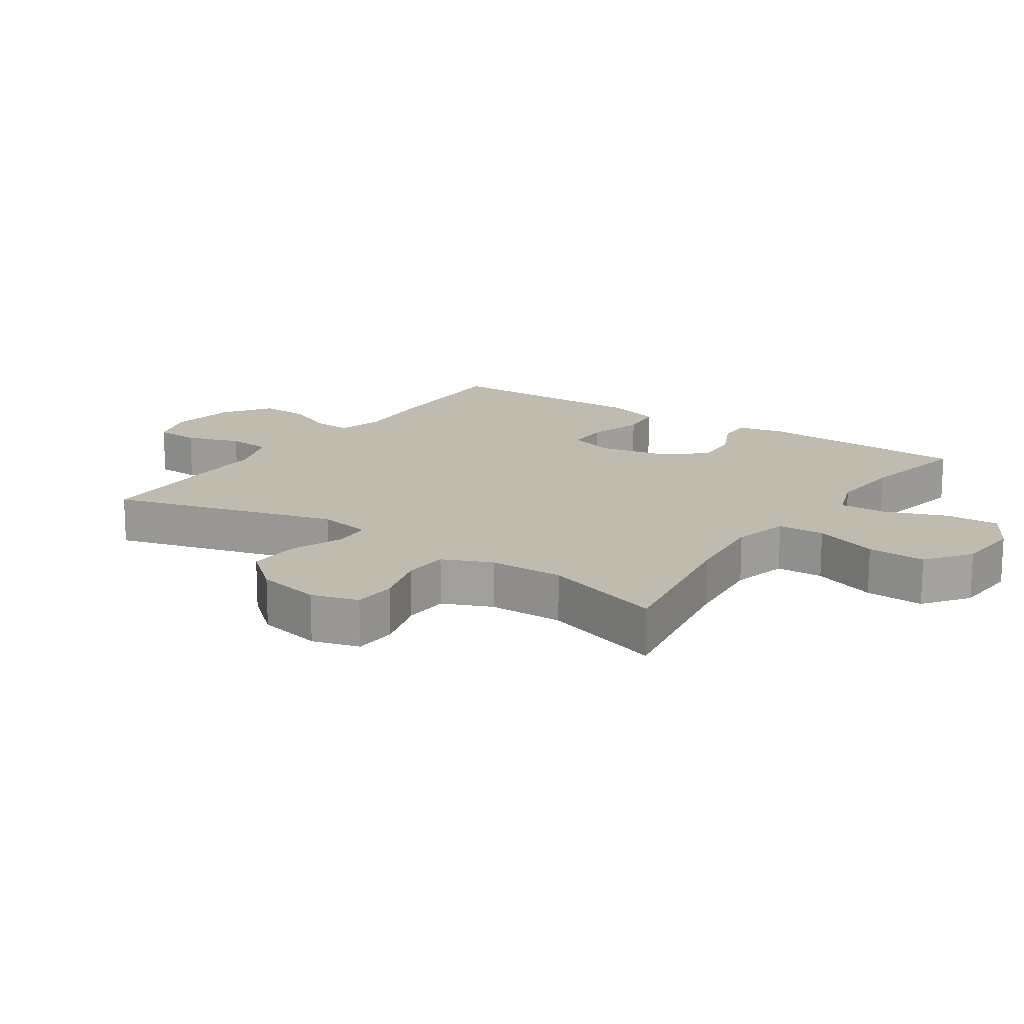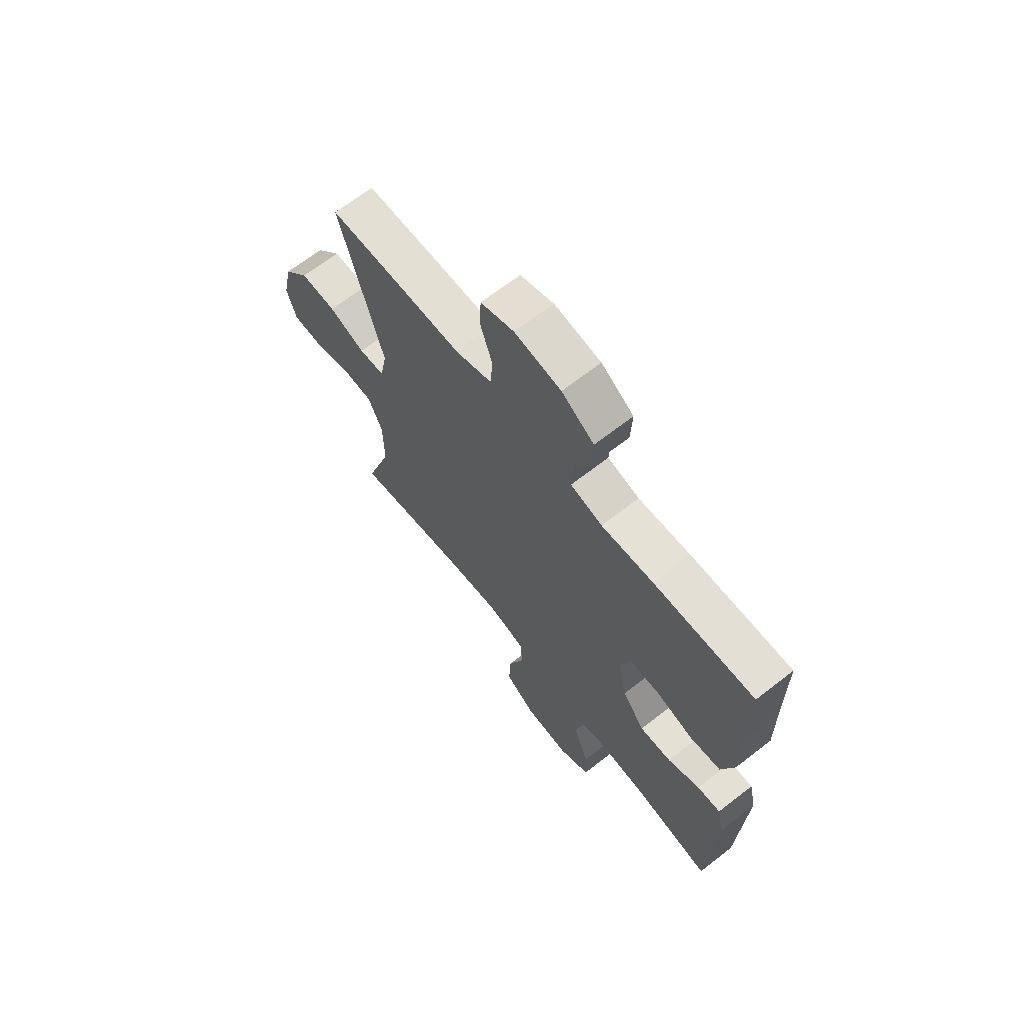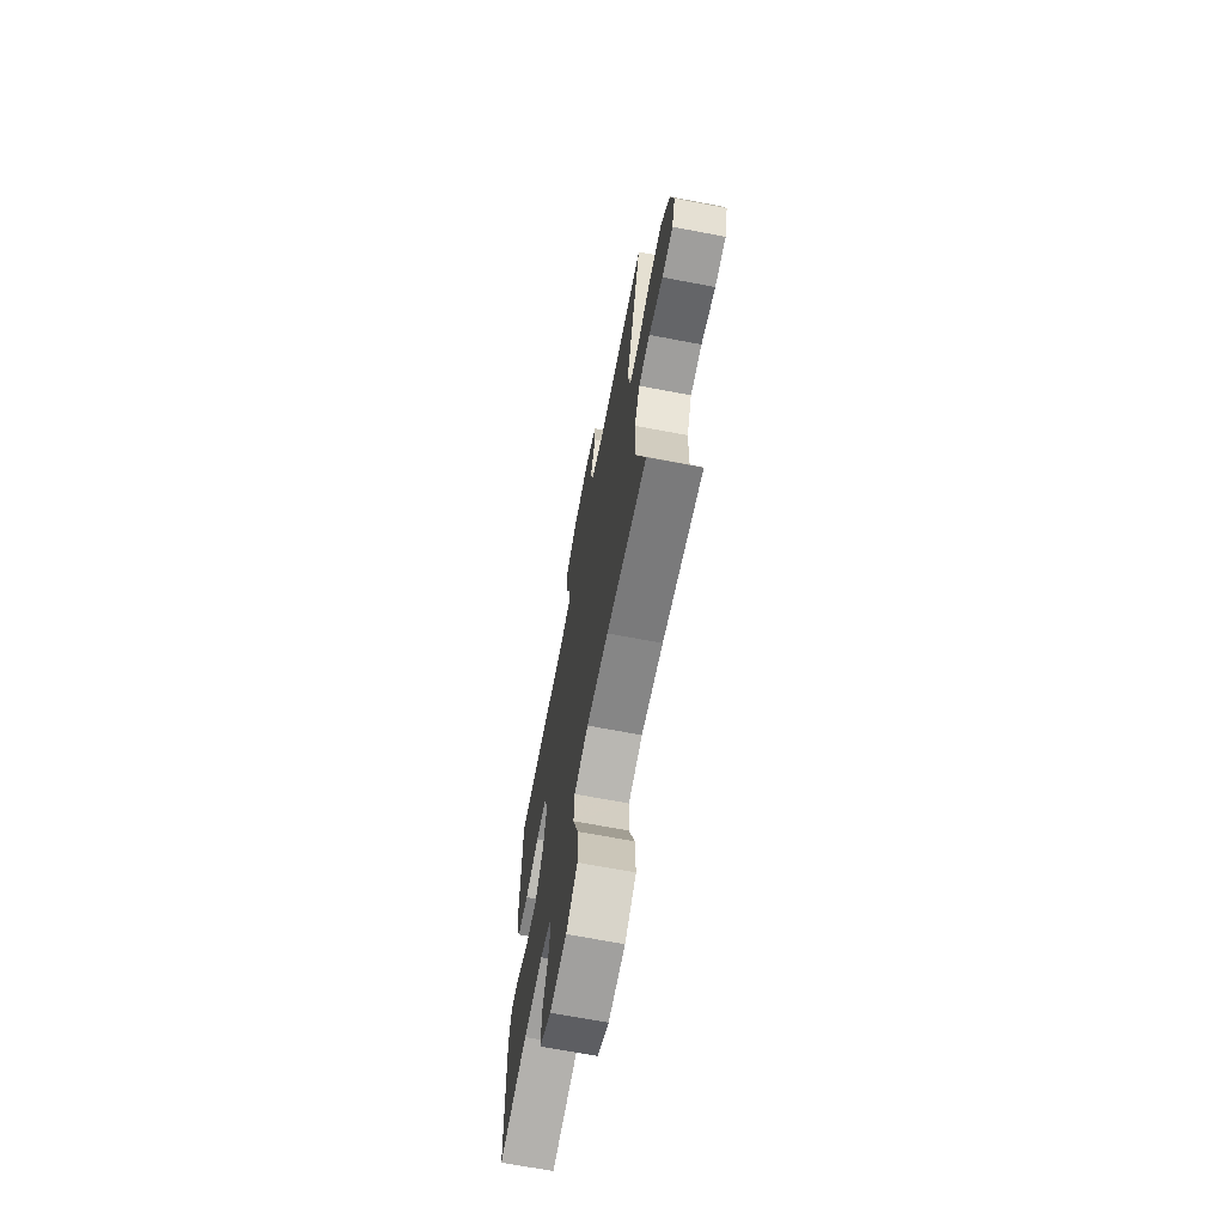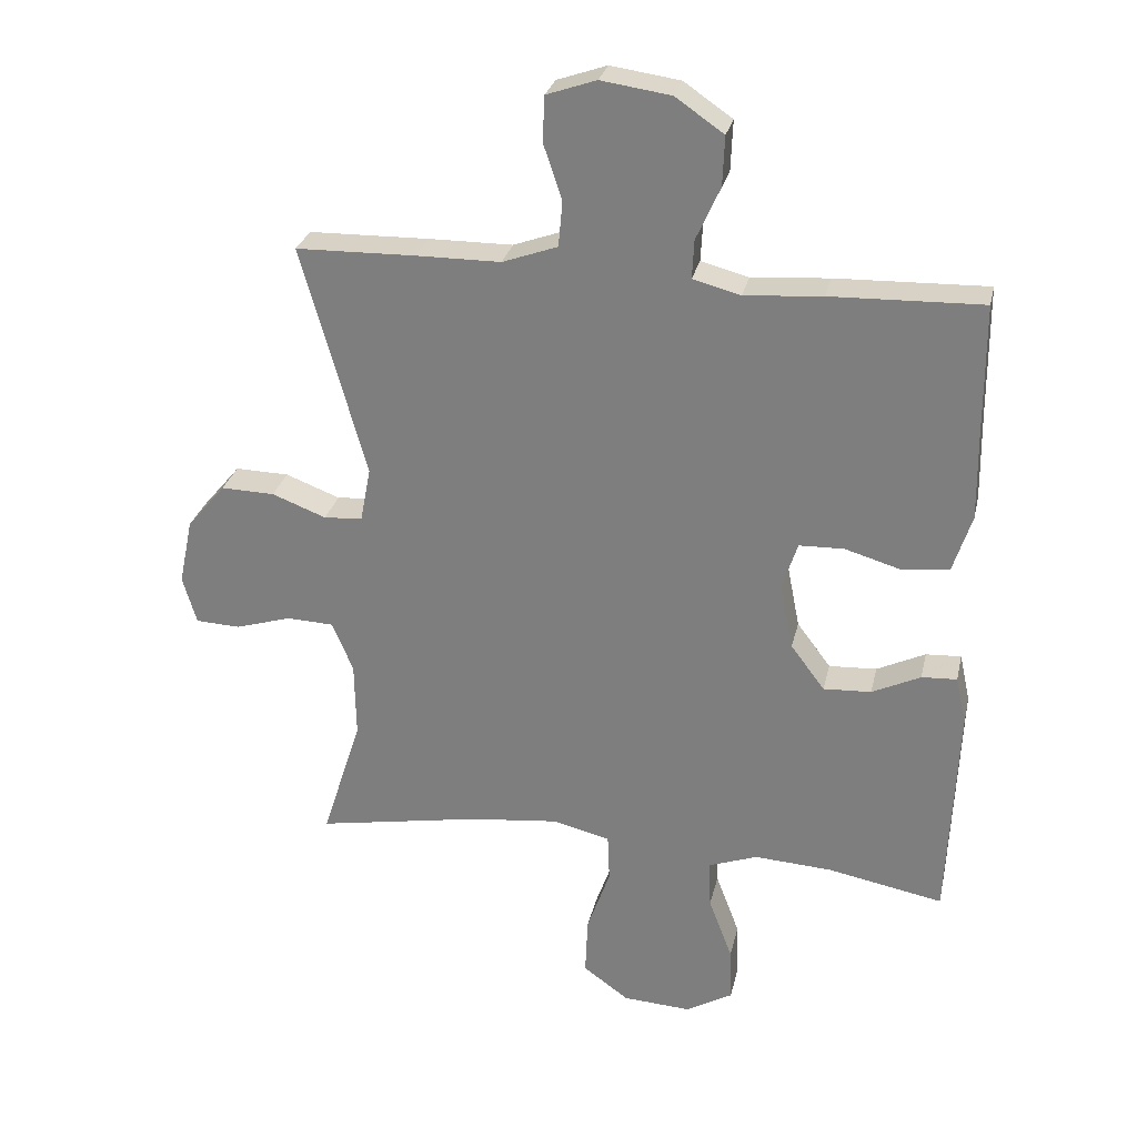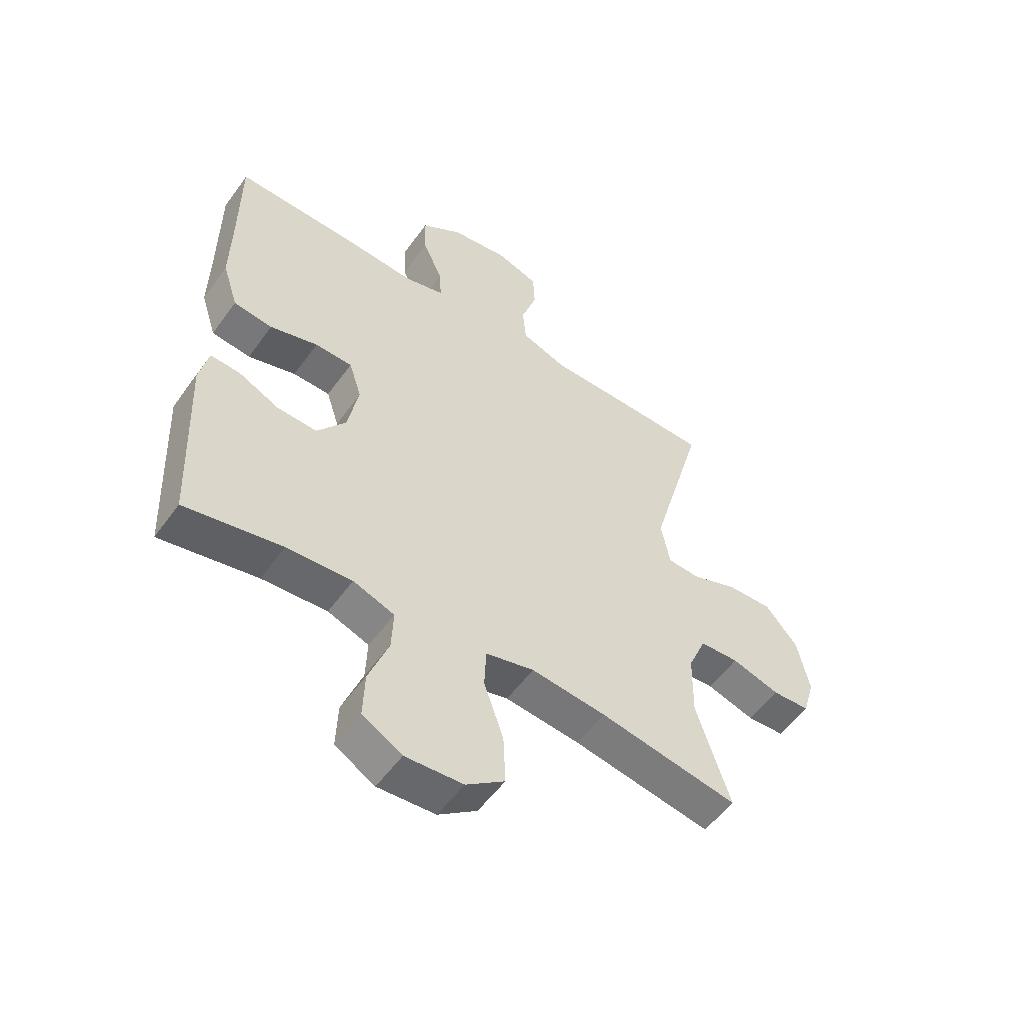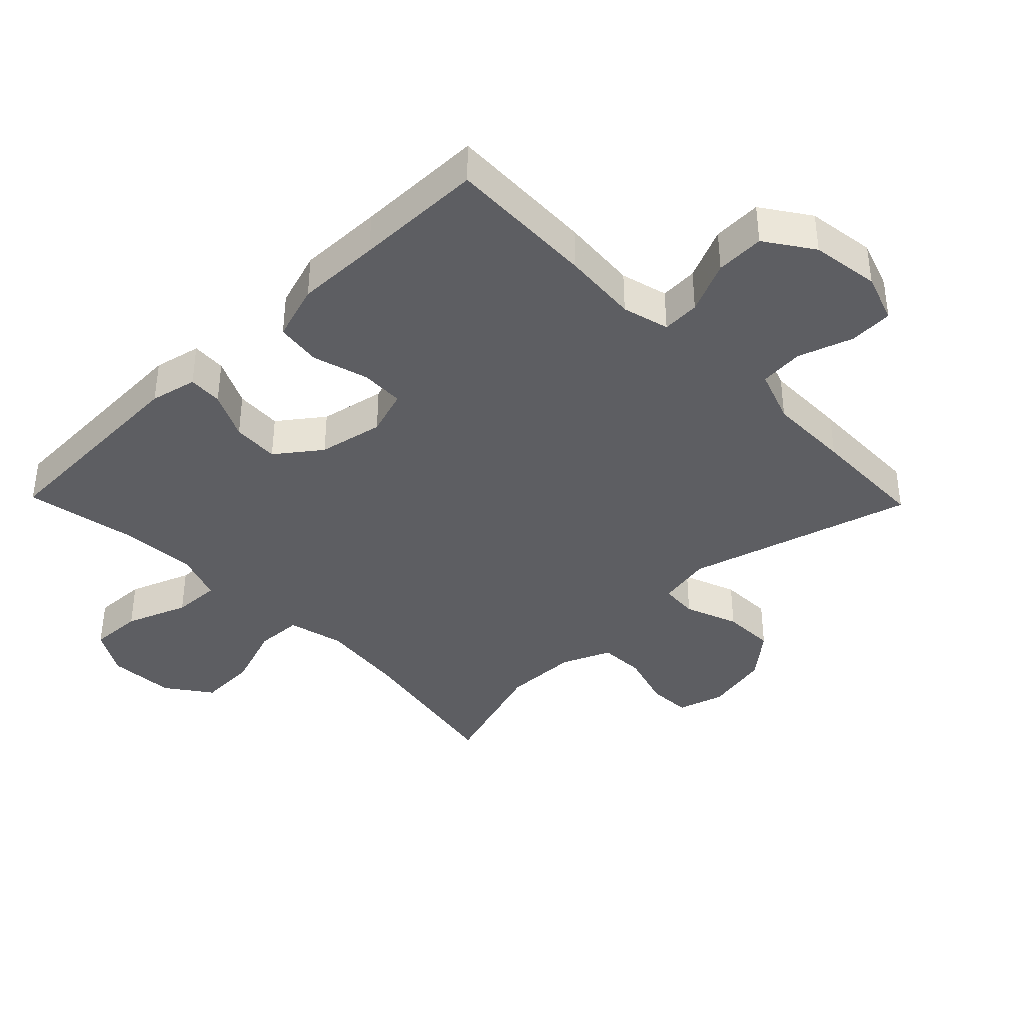
<metadata>
{"format":"obj","ext":"obj","renderer":"f3d","projection":"perspective","resolution":1024,"background":"white","views":[{"elev":16.1,"azim":124.4,"up":"+Y"},{"elev":67.2,"azim":-128.0,"up":"+Z"},{"elev":-68.4,"azim":79.2,"up":"+Z"},{"elev":28.1,"azim":-167.5,"up":"+Z"},{"elev":-54.2,"azim":-35.1,"up":"+Z"},{"elev":-38.9,"azim":-45.8,"up":"+Y"}]}
</metadata>
<code>
v -0.5 0.07 0.5
v -0.272 0.07 0.493
v -0.155 0.07 0.484
v -0.083 0.07 0.503
v -0.086 0.07 0.561
v -0.122 0.07 0.641
v -0.125 0.07 0.716
v -0.052 0.07 0.766
v 0.053 0.07 0.781
v 0.128 0.07 0.755
v 0.131 0.07 0.687
v 0.103 0.07 0.603
v 0.109 0.07 0.535
v 0.192 0.07 0.505
v 0.319 0.07 0.504
v 0.5 0.07 0.5
v 0.402 0.07 0.152
v 0.418 0.07 0.069
v 0.476 0.07 0.065
v 0.558 0.07 0.096
v 0.639 0.07 0.098
v 0.697 0.07 0.029
v 0.718 0.07 -0.071
v 0.697 0.07 -0.143
v 0.63 0.07 -0.146
v 0.544 0.07 -0.12
v 0.474 0.07 -0.123
v 0.442 0.07 -0.198
v 0.44 0.07 -0.313
v 0.5 0.07 -0.5
v 0.251 0.07 -0.455
v 0.117 0.07 -0.44
v 0.03 0.07 -0.461
v 0.027 0.07 -0.533
v 0.062 0.07 -0.632
v 0.066 0.07 -0.722
v -0.003 0.07 -0.772
v -0.106 0.07 -0.778
v -0.177 0.07 -0.737
v -0.174 0.07 -0.655
v -0.138 0.07 -0.56
v -0.135 0.07 -0.487
v -0.209 0.07 -0.46
v -0.326 0.07 -0.467
v -0.5 0.07 -0.5
v -0.514 0.07 -0.17
v -0.498 0.07 -0.098
v -0.445 0.07 -0.101
v -0.372 0.07 -0.136
v -0.3 0.07 -0.14
v -0.249 0.07 -0.072
v -0.229 0.07 0.028
v -0.252 0.07 0.099
v -0.319 0.07 0.101
v -0.405 0.07 0.076
v -0.475 0.07 0.085
v -0.503 0.07 0.172
v -0.501 0.07 0.302
v -0.5 0 0.5
v -0.272 0 0.493
v -0.155 0 0.484
v -0.083 0 0.503
v -0.086 0 0.561
v -0.122 0 0.641
v -0.125 0 0.716
v -0.052 0 0.766
v 0.053 0 0.781
v 0.128 0 0.755
v 0.131 0 0.687
v 0.103 0 0.603
v 0.109 0 0.535
v 0.192 0 0.505
v 0.319 0 0.504
v 0.5 0 0.5
v 0.402 0 0.152
v 0.418 0 0.069
v 0.476 0 0.065
v 0.558 0 0.096
v 0.639 0 0.098
v 0.697 0 0.029
v 0.718 0 -0.071
v 0.697 0 -0.143
v 0.63 0 -0.146
v 0.544 0 -0.12
v 0.474 0 -0.123
v 0.442 0 -0.198
v 0.44 0 -0.313
v 0.5 0 -0.5
v 0.251 0 -0.455
v 0.117 0 -0.44
v 0.03 0 -0.461
v 0.027 0 -0.533
v 0.062 0 -0.632
v 0.066 0 -0.722
v -0.003 0 -0.772
v -0.106 0 -0.778
v -0.177 0 -0.737
v -0.174 0 -0.655
v -0.138 0 -0.56
v -0.135 0 -0.487
v -0.209 0 -0.46
v -0.326 0 -0.467
v -0.5 0 -0.5
v -0.514 0 -0.17
v -0.498 0 -0.098
v -0.445 0 -0.101
v -0.372 0 -0.136
v -0.3 0 -0.14
v -0.249 0 -0.072
v -0.229 0 0.028
v -0.252 0 0.099
v -0.319 0 0.101
v -0.405 0 0.076
v -0.475 0 0.085
v -0.503 0 0.172
v -0.501 0 0.302
f 56 57 58
f 55 56 58
f 54 55 58
f 1 2 3
f 58 1 3
f 54 58 3
f 53 54 3
f 52 53 3 4
f 51 52 4
f 47 48 49
f 46 47 49
f 45 46 49
f 44 45 49
f 43 44 49 50
f 42 43 50 51
f 39 40 41
f 38 39 41
f 37 38 41
f 36 37 41
f 35 36 41
f 34 35 41
f 33 34 41 42
f 42 51 4
f 33 42 4
f 32 33 4
f 29 30 31
f 32 4 5
f 31 32 5
f 29 31 5
f 28 29 5
f 24 25 26
f 23 24 26
f 22 23 26
f 21 22 26
f 20 21 26
f 19 20 26
f 18 19 26 27
f 14 15 16 17
f 13 14 17 18
f 10 11 12
f 9 10 12
f 8 9 12
f 7 8 12
f 6 7 12
f 5 6 12
f 5 12 13
f 18 27 28
f 13 18 28
f 5 13 28
f 116 115 114
f 116 114 113
f 116 113 112
f 61 60 59
f 61 59 116
f 61 116 112
f 61 112 111
f 62 61 111 110
f 62 110 109
f 107 106 105
f 107 105 104
f 107 104 103
f 107 103 102
f 108 107 102 101
f 109 108 101 100
f 99 98 97
f 99 97 96
f 99 96 95
f 99 95 94
f 99 94 93
f 99 93 92
f 100 99 92 91
f 62 109 100
f 62 100 91
f 62 91 90
f 89 88 87
f 63 62 90
f 63 90 89
f 63 89 87
f 63 87 86
f 84 83 82
f 84 82 81
f 84 81 80
f 84 80 79
f 84 79 78
f 84 78 77
f 85 84 77 76
f 75 74 73 72
f 76 75 72 71
f 70 69 68
f 70 68 67
f 70 67 66
f 70 66 65
f 70 65 64
f 70 64 63
f 71 70 63
f 86 85 76
f 86 76 71
f 86 71 63
f 1 59 60 2
f 2 60 61 3
f 3 61 62 4
f 4 62 63 5
f 5 63 64 6
f 6 64 65 7
f 7 65 66 8
f 8 66 67 9
f 9 67 68 10
f 10 68 69 11
f 11 69 70 12
f 12 70 71 13
f 13 71 72 14
f 14 72 73 15
f 15 73 74 16
f 16 74 75 17
f 17 75 76 18
f 18 76 77 19
f 19 77 78 20
f 20 78 79 21
f 21 79 80 22
f 22 80 81 23
f 23 81 82 24
f 24 82 83 25
f 25 83 84 26
f 26 84 85 27
f 27 85 86 28
f 28 86 87 29
f 29 87 88 30
f 30 88 89 31
f 31 89 90 32
f 32 90 91 33
f 33 91 92 34
f 34 92 93 35
f 35 93 94 36
f 36 94 95 37
f 37 95 96 38
f 38 96 97 39
f 39 97 98 40
f 40 98 99 41
f 41 99 100 42
f 42 100 101 43
f 43 101 102 44
f 44 102 103 45
f 45 103 104 46
f 46 104 105 47
f 47 105 106 48
f 48 106 107 49
f 49 107 108 50
f 50 108 109 51
f 51 109 110 52
f 52 110 111 53
f 53 111 112 54
f 54 112 113 55
f 55 113 114 56
f 56 114 115 57
f 57 115 116 58
f 58 116 59 1

</code>
